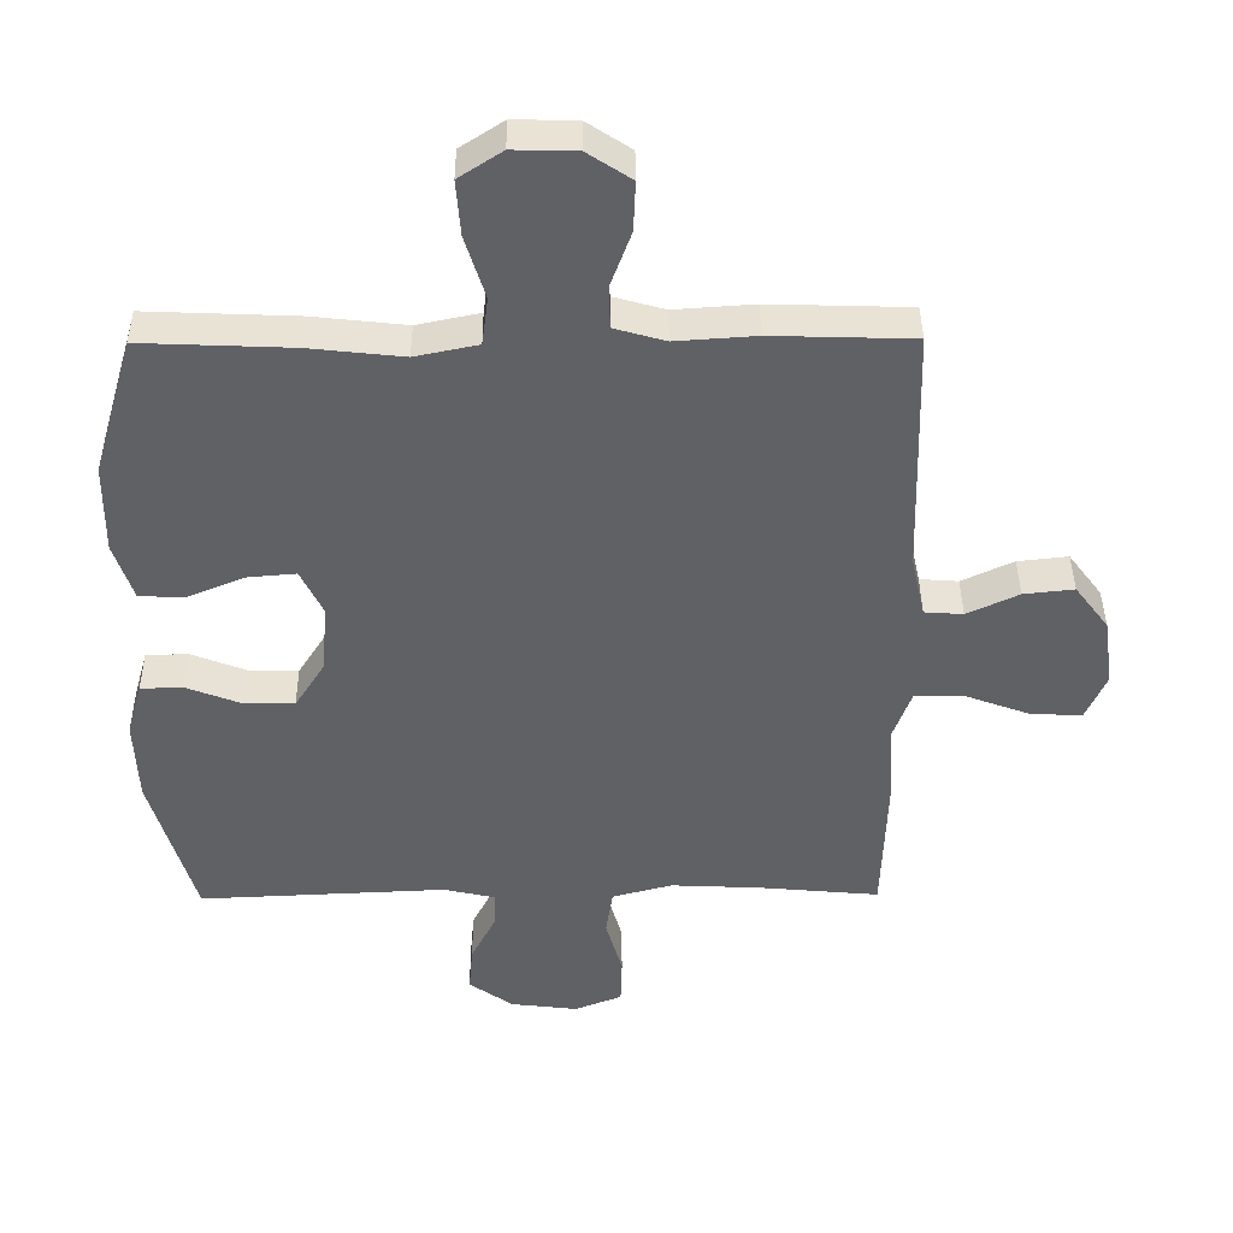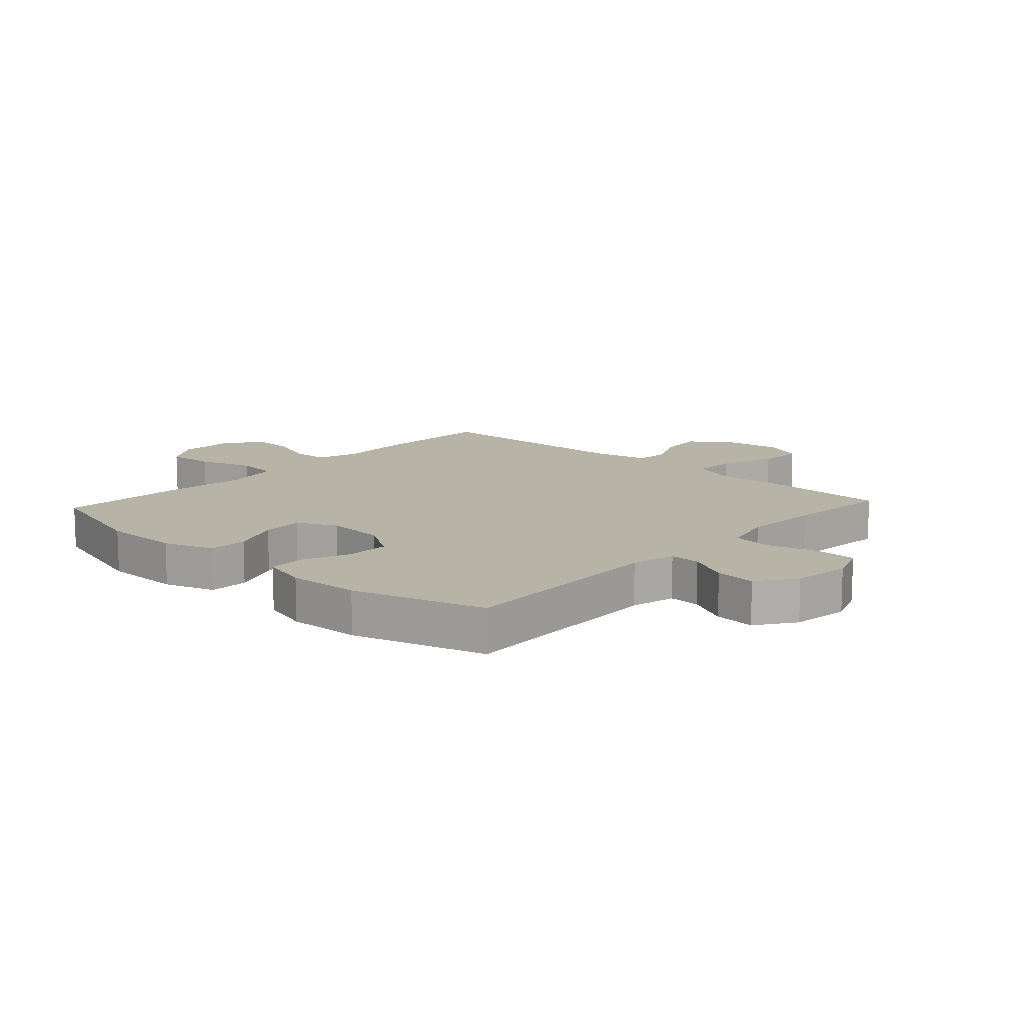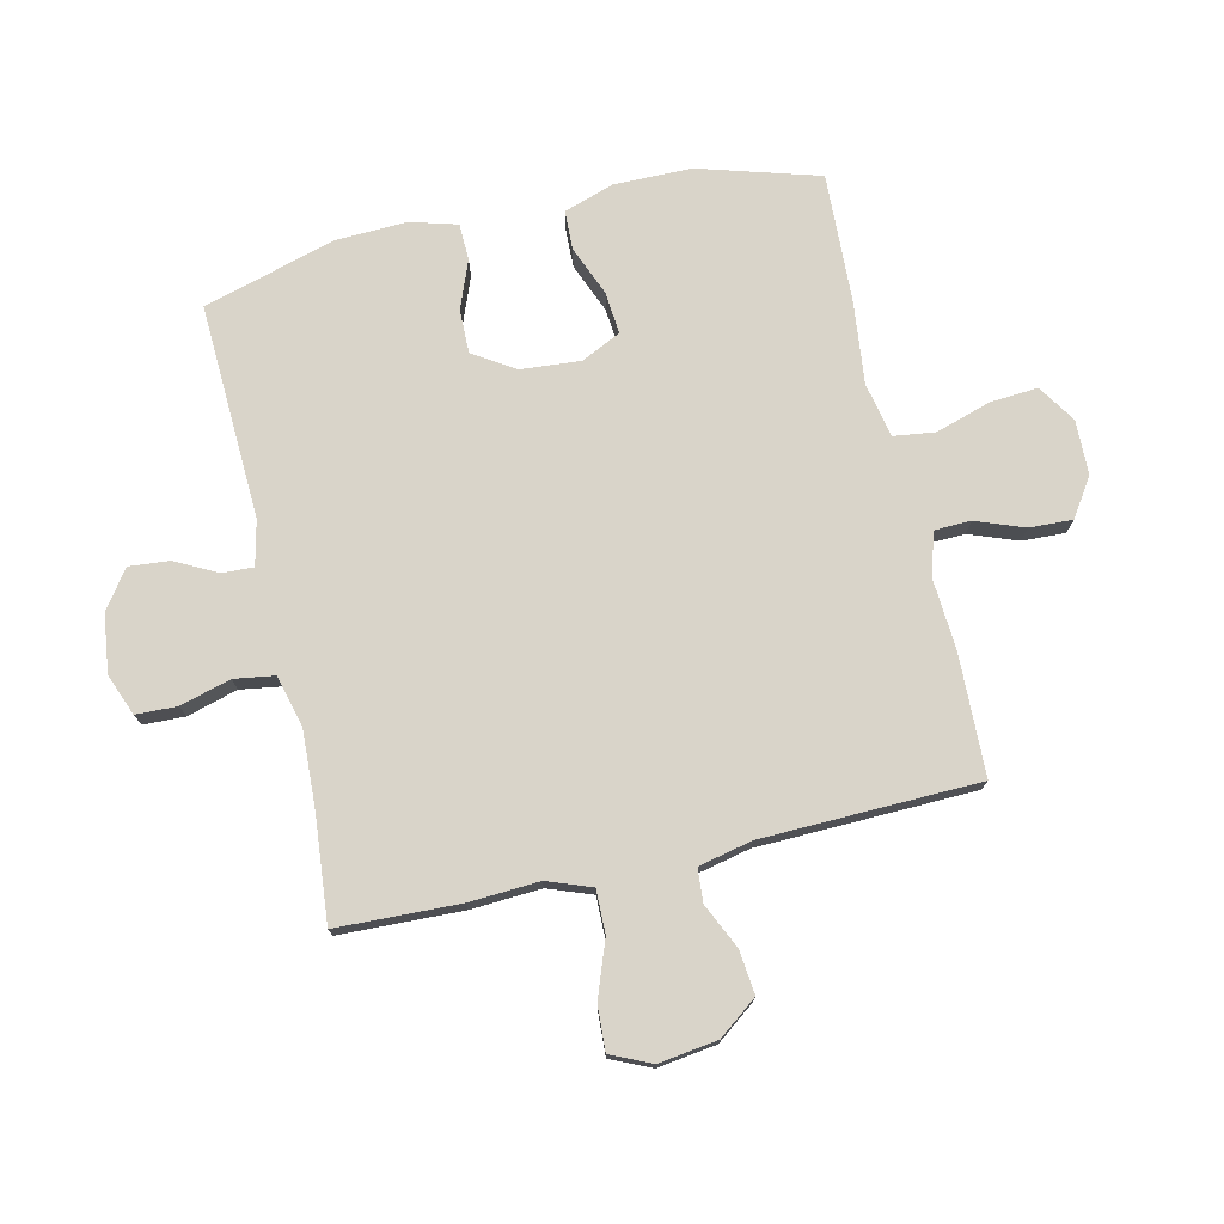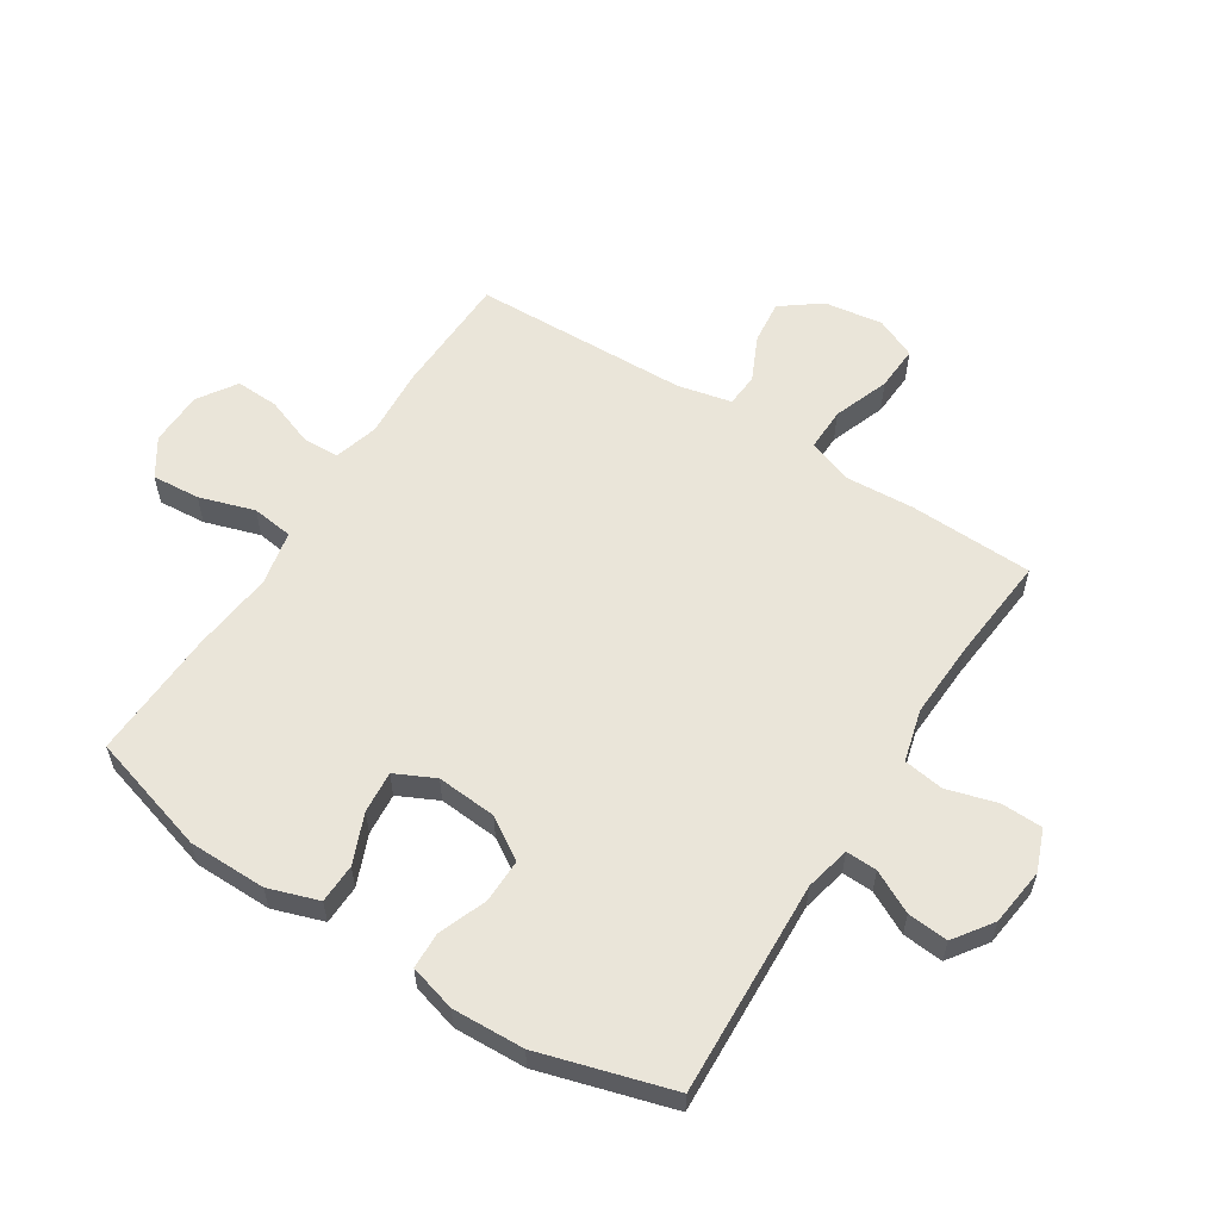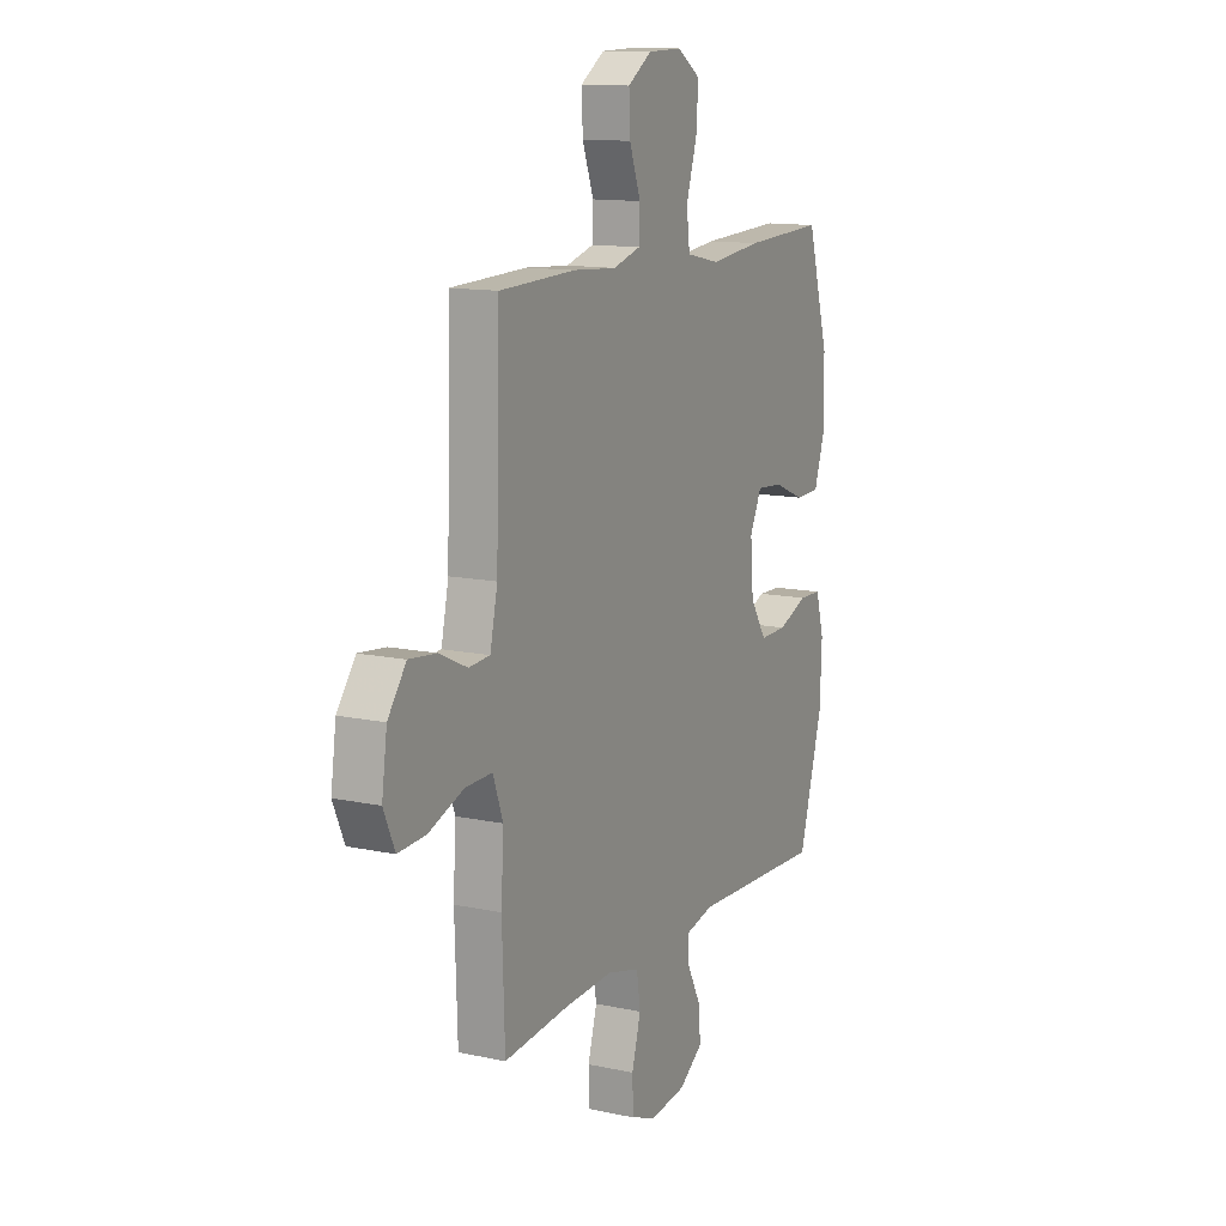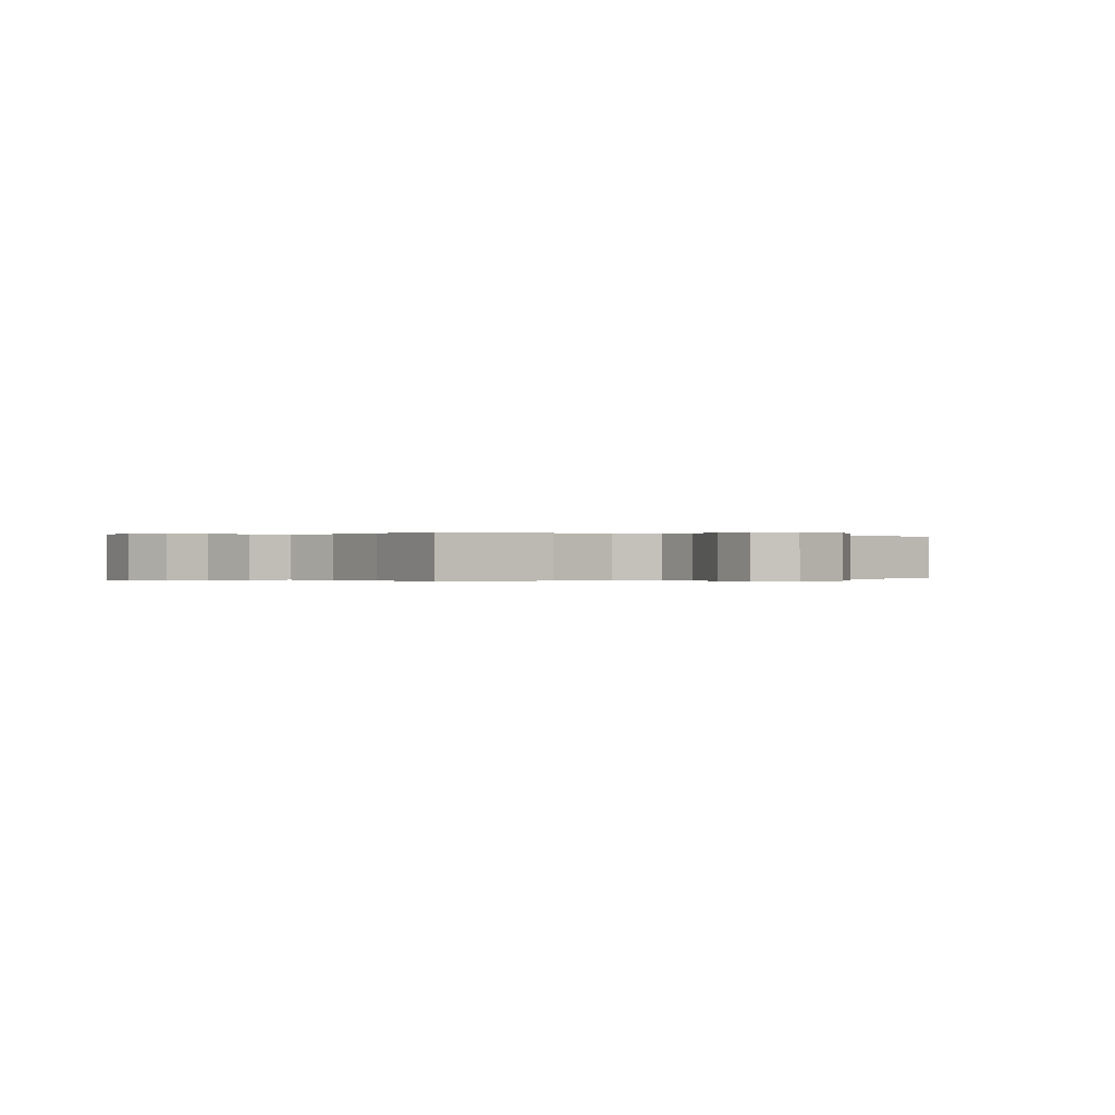
<metadata>
{"format":"obj","ext":"obj","renderer":"f3d","projection":"perspective","resolution":1024,"background":"white","views":[{"elev":40.5,"azim":179.5,"up":"+Z"},{"elev":12.6,"azim":132.6,"up":"+Y"},{"elev":74.9,"azim":-102.8,"up":"+Y"},{"elev":58.2,"azim":122.5,"up":"+Y"},{"elev":12.8,"azim":-63.7,"up":"+Z"},{"elev":-0.1,"azim":-127.5,"up":"+Y"}]}
</metadata>
<code>
v -0.5 0.07 -0.5
v -0.507 0.07 -0.295
v -0.5 0.07 -0.178
v -0.527 0.07 -0.104
v -0.599 0.07 -0.105
v -0.692 0.07 -0.139
v -0.767 0.07 -0.143
v -0.797 0.07 -0.075
v -0.783 0.07 0.023
v -0.734 0.07 0.088
v -0.661 0.07 0.08
v -0.586 0.07 0.045
v -0.53 0.07 0.049
v -0.51 0.07 0.139
v -0.5 0.07 0.5
v -0.296 0.07 0.506
v -0.18 0.07 0.498
v -0.106 0.07 0.519
v -0.104 0.07 0.58
v -0.134 0.07 0.661
v -0.137 0.07 0.733
v -0.073 0.07 0.775
v 0.018 0.07 0.777
v 0.081 0.07 0.736
v 0.075 0.07 0.656
v 0.046 0.07 0.564
v 0.055 0.07 0.495
v 0.146 0.07 0.476
v 0.283 0.07 0.491
v 0.5 0.07 0.5
v 0.559 0.07 0.299
v 0.56 0.07 0.169
v 0.532 0.07 0.085
v 0.466 0.07 0.083
v 0.383 0.07 0.117
v 0.313 0.07 0.123
v 0.281 0.07 0.057
v 0.289 0.07 -0.043
v 0.333 0.07 -0.112
v 0.406 0.07 -0.111
v 0.486 0.07 -0.08
v 0.547 0.07 -0.082
v 0.569 0.07 -0.16
v 0.564 0.07 -0.28
v 0.5 0.07 -0.5
v 0.141 0.07 -0.484
v 0.066 0.07 -0.501
v 0.068 0.07 -0.553
v 0.104 0.07 -0.623
v 0.11 0.07 -0.691
v 0.046 0.07 -0.736
v -0.051 0.07 -0.748
v -0.12 0.07 -0.721
v -0.122 0.07 -0.652
v -0.098 0.07 -0.568
v -0.108 0.07 -0.501
v -0.195 0.07 -0.478
v -0.325 0.07 -0.484
v -0.5 0 -0.5
v -0.507 0 -0.295
v -0.5 0 -0.178
v -0.527 0 -0.104
v -0.599 0 -0.105
v -0.692 0 -0.139
v -0.767 0 -0.143
v -0.797 0 -0.075
v -0.783 0 0.023
v -0.734 0 0.088
v -0.661 0 0.08
v -0.586 0 0.045
v -0.53 0 0.049
v -0.51 0 0.139
v -0.5 0 0.5
v -0.296 0 0.506
v -0.18 0 0.498
v -0.106 0 0.519
v -0.104 0 0.58
v -0.134 0 0.661
v -0.137 0 0.733
v -0.073 0 0.775
v 0.018 0 0.777
v 0.081 0 0.736
v 0.075 0 0.656
v 0.046 0 0.564
v 0.055 0 0.495
v 0.146 0 0.476
v 0.283 0 0.491
v 0.5 0 0.5
v 0.559 0 0.299
v 0.56 0 0.169
v 0.532 0 0.085
v 0.466 0 0.083
v 0.383 0 0.117
v 0.313 0 0.123
v 0.281 0 0.057
v 0.289 0 -0.043
v 0.333 0 -0.112
v 0.406 0 -0.111
v 0.486 0 -0.08
v 0.547 0 -0.082
v 0.569 0 -0.16
v 0.564 0 -0.28
v 0.5 0 -0.5
v 0.141 0 -0.484
v 0.066 0 -0.501
v 0.068 0 -0.553
v 0.104 0 -0.623
v 0.11 0 -0.691
v 0.046 0 -0.736
v -0.051 0 -0.748
v -0.12 0 -0.721
v -0.122 0 -0.652
v -0.098 0 -0.568
v -0.108 0 -0.501
v -0.195 0 -0.478
v -0.325 0 -0.484
f 53 54 55
f 52 53 55
f 51 52 55
f 50 51 55
f 49 50 55
f 48 49 55
f 47 48 55 56
f 46 47 56 57
f 44 45 46
f 43 44 46
f 42 43 46
f 41 42 46
f 40 41 46
f 39 40 46 57
f 33 34 35
f 32 33 35
f 31 32 35
f 30 31 35
f 29 30 35
f 28 29 35
f 27 28 35 36
f 24 25 26
f 23 24 26
f 22 23 26
f 21 22 26
f 20 21 26
f 19 20 26
f 18 19 26 27
f 27 36 37
f 18 27 37
f 17 18 37
f 17 37 38
f 16 17 38
f 15 16 38
f 14 15 38
f 10 11 12
f 9 10 12
f 8 9 12
f 7 8 12
f 6 7 12
f 5 6 12
f 4 5 12 13
f 58 1 2 3
f 39 57 58
f 38 39 58
f 14 38 58
f 13 14 58
f 4 13 58
f 3 4 58
f 113 112 111
f 113 111 110
f 113 110 109
f 113 109 108
f 113 108 107
f 113 107 106
f 114 113 106 105
f 115 114 105 104
f 104 103 102
f 104 102 101
f 104 101 100
f 104 100 99
f 104 99 98
f 115 104 98 97
f 93 92 91
f 93 91 90
f 93 90 89
f 93 89 88
f 93 88 87
f 93 87 86
f 94 93 86 85
f 84 83 82
f 84 82 81
f 84 81 80
f 84 80 79
f 84 79 78
f 84 78 77
f 85 84 77 76
f 95 94 85
f 95 85 76
f 95 76 75
f 96 95 75
f 96 75 74
f 96 74 73
f 96 73 72
f 70 69 68
f 70 68 67
f 70 67 66
f 70 66 65
f 70 65 64
f 70 64 63
f 71 70 63 62
f 61 60 59 116
f 116 115 97
f 116 97 96
f 116 96 72
f 116 72 71
f 116 71 62
f 116 62 61
f 1 59 60 2
f 2 60 61 3
f 3 61 62 4
f 4 62 63 5
f 5 63 64 6
f 6 64 65 7
f 7 65 66 8
f 8 66 67 9
f 9 67 68 10
f 10 68 69 11
f 11 69 70 12
f 12 70 71 13
f 13 71 72 14
f 14 72 73 15
f 15 73 74 16
f 16 74 75 17
f 17 75 76 18
f 18 76 77 19
f 19 77 78 20
f 20 78 79 21
f 21 79 80 22
f 22 80 81 23
f 23 81 82 24
f 24 82 83 25
f 25 83 84 26
f 26 84 85 27
f 27 85 86 28
f 28 86 87 29
f 29 87 88 30
f 30 88 89 31
f 31 89 90 32
f 32 90 91 33
f 33 91 92 34
f 34 92 93 35
f 35 93 94 36
f 36 94 95 37
f 37 95 96 38
f 38 96 97 39
f 39 97 98 40
f 40 98 99 41
f 41 99 100 42
f 42 100 101 43
f 43 101 102 44
f 44 102 103 45
f 45 103 104 46
f 46 104 105 47
f 47 105 106 48
f 48 106 107 49
f 49 107 108 50
f 50 108 109 51
f 51 109 110 52
f 52 110 111 53
f 53 111 112 54
f 54 112 113 55
f 55 113 114 56
f 56 114 115 57
f 57 115 116 58
f 58 116 59 1

</code>
